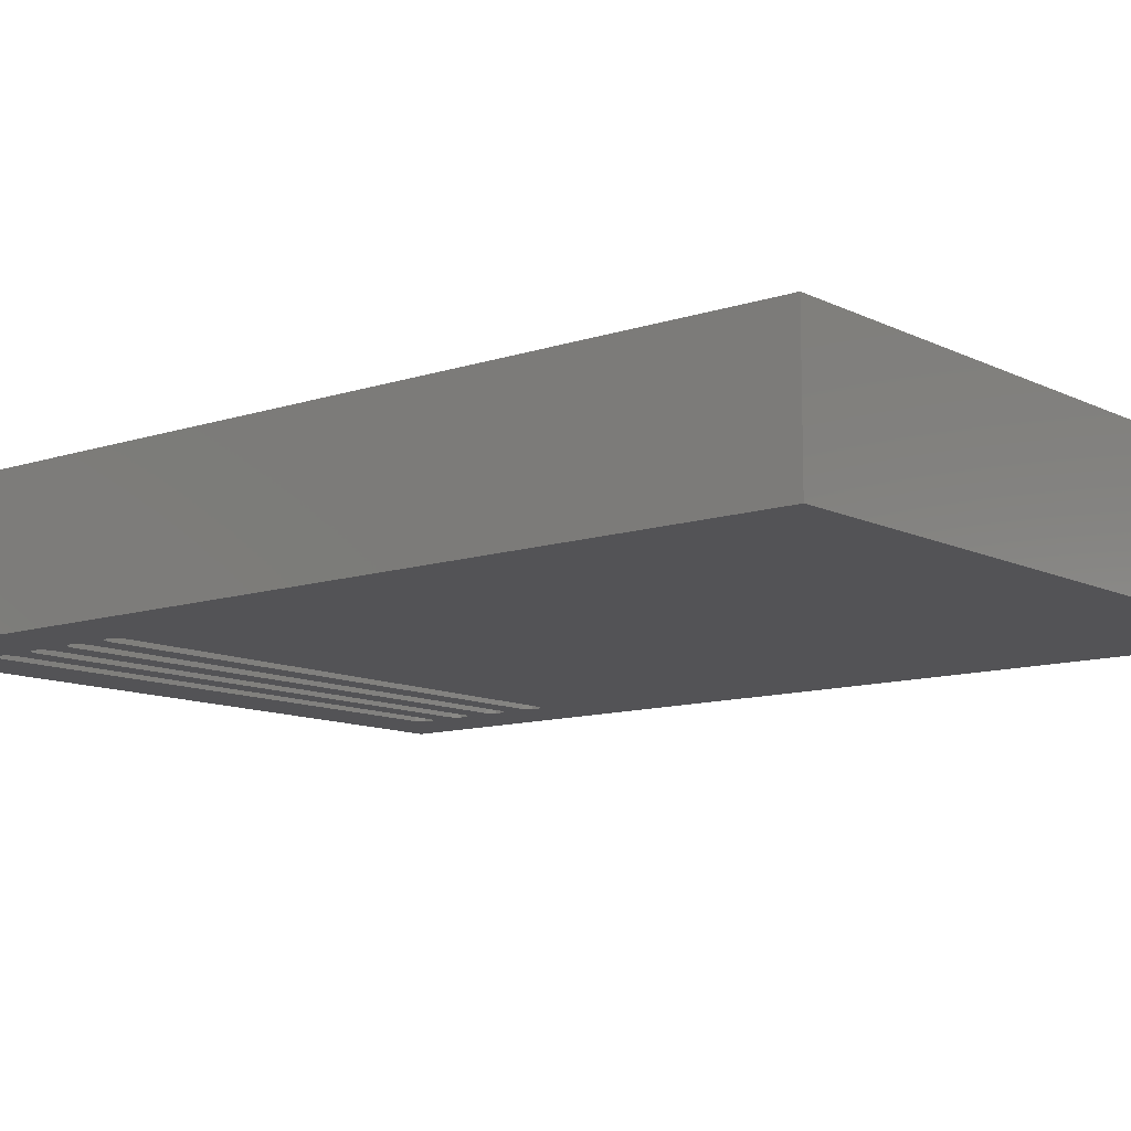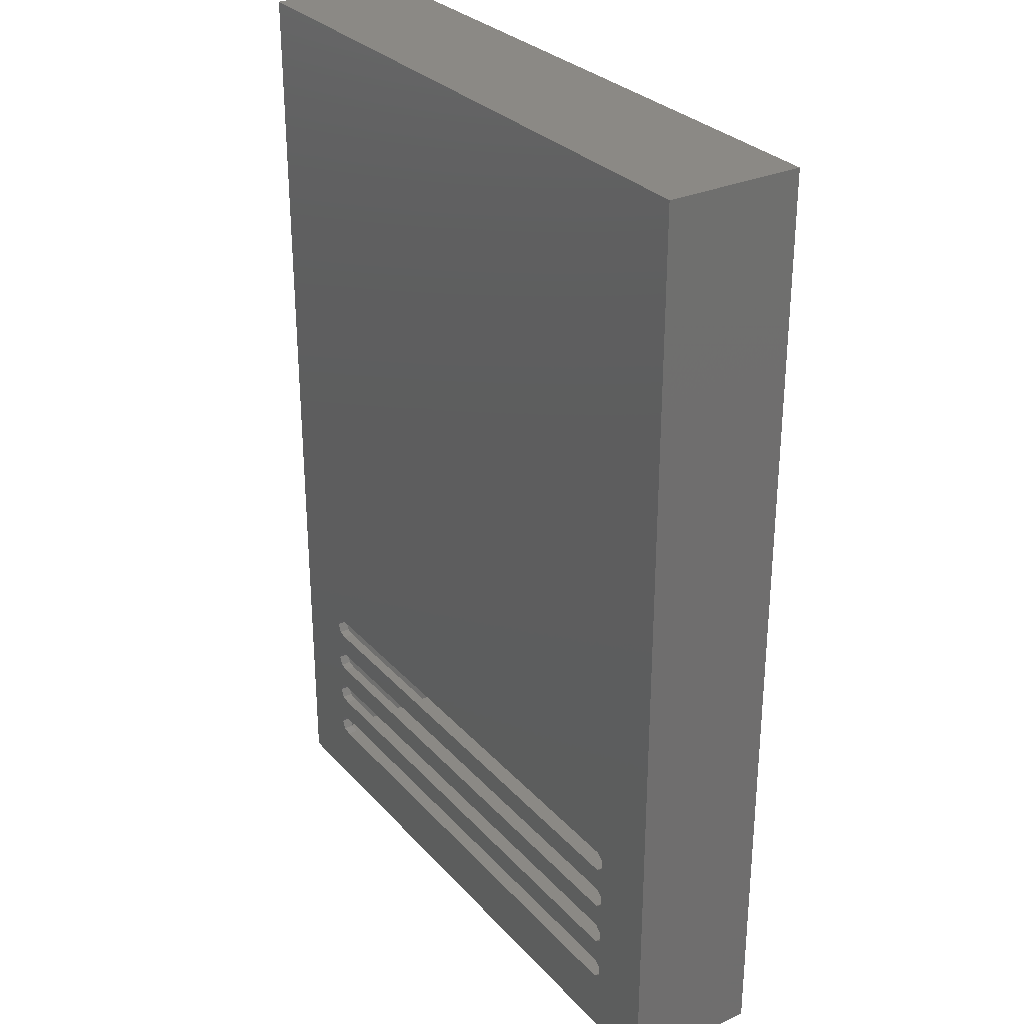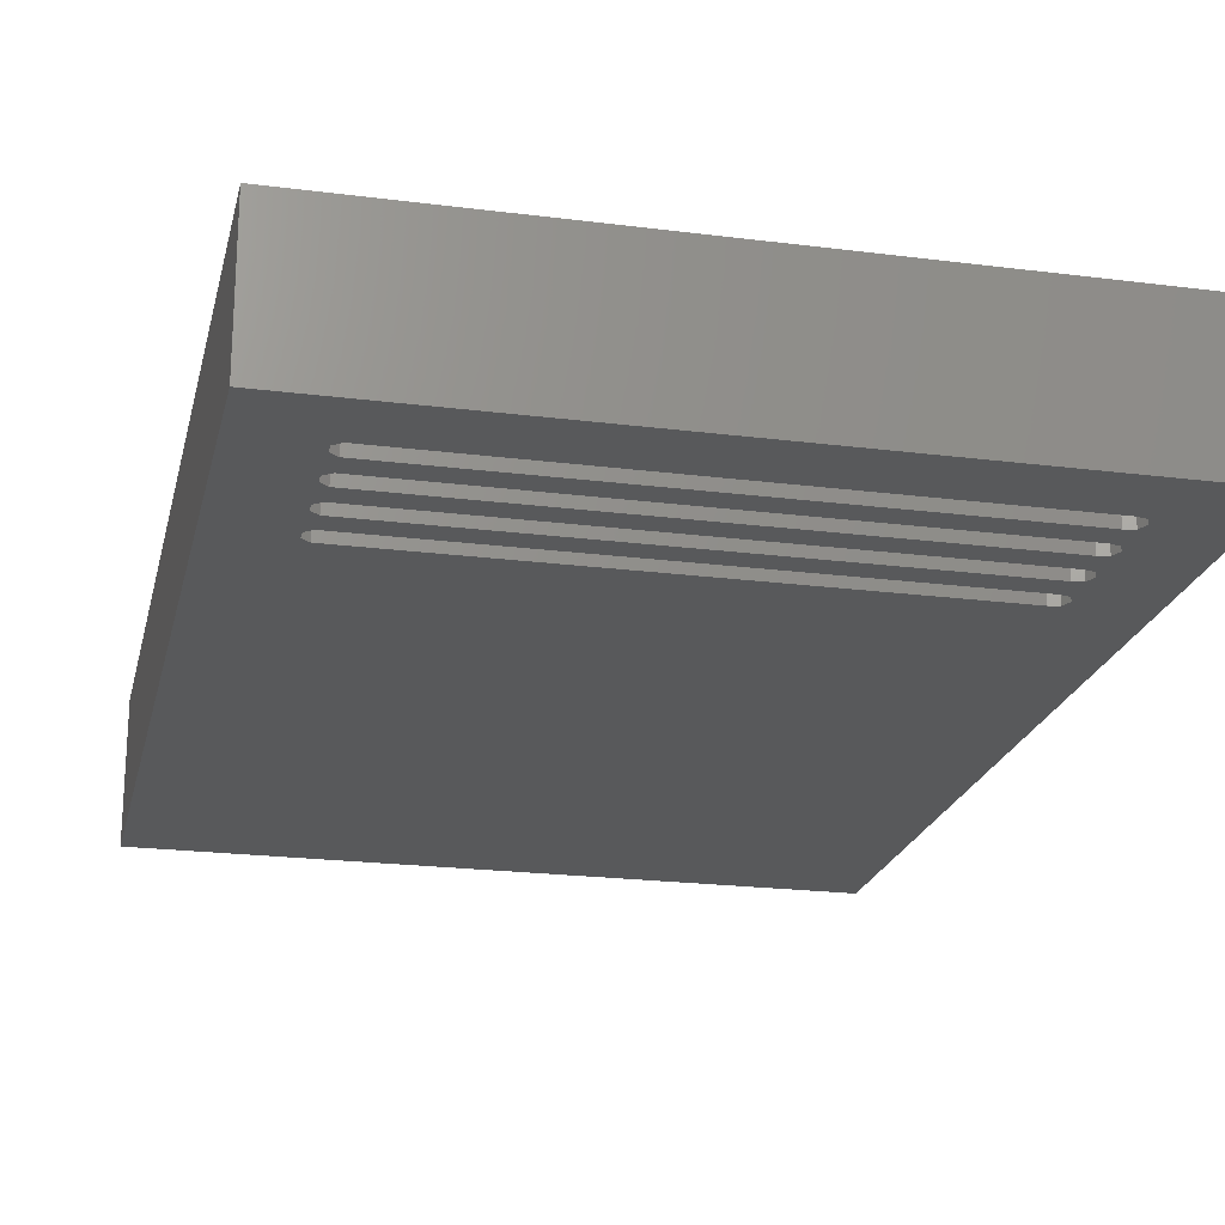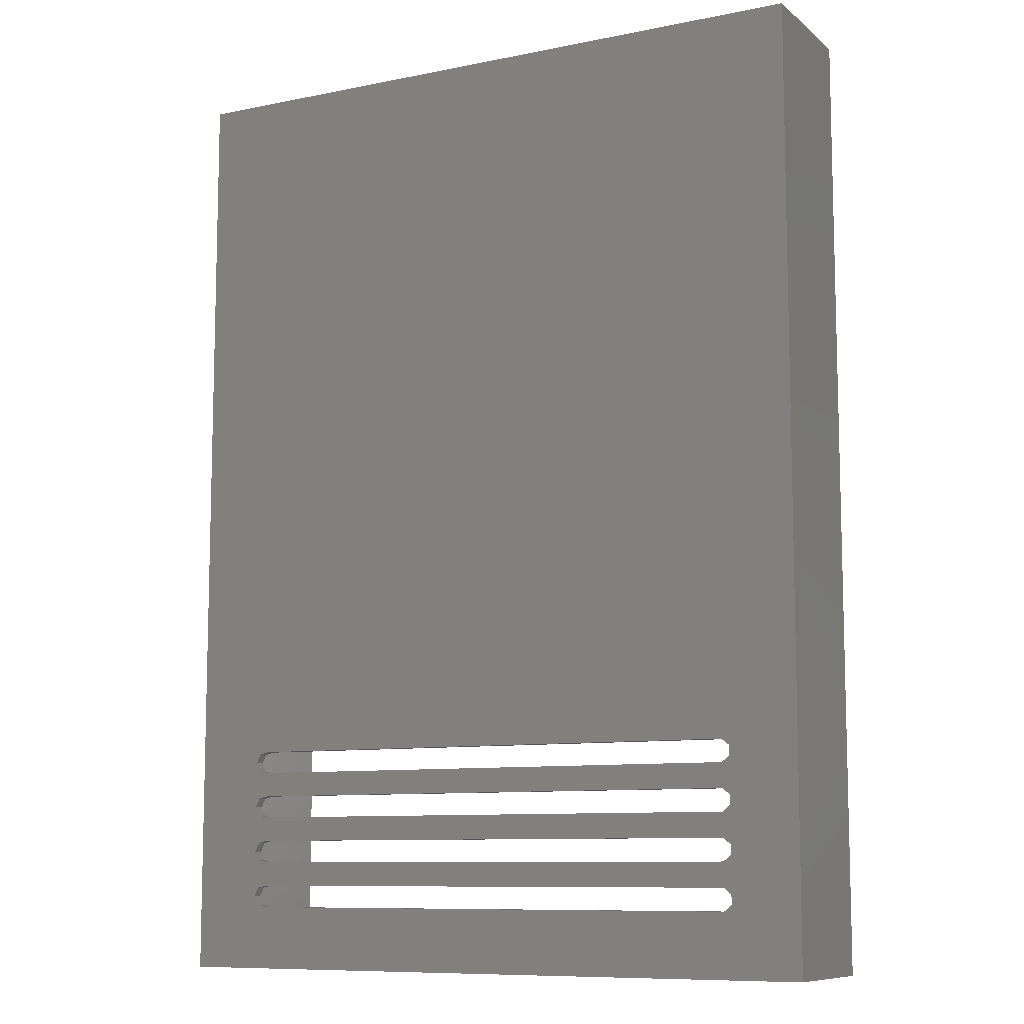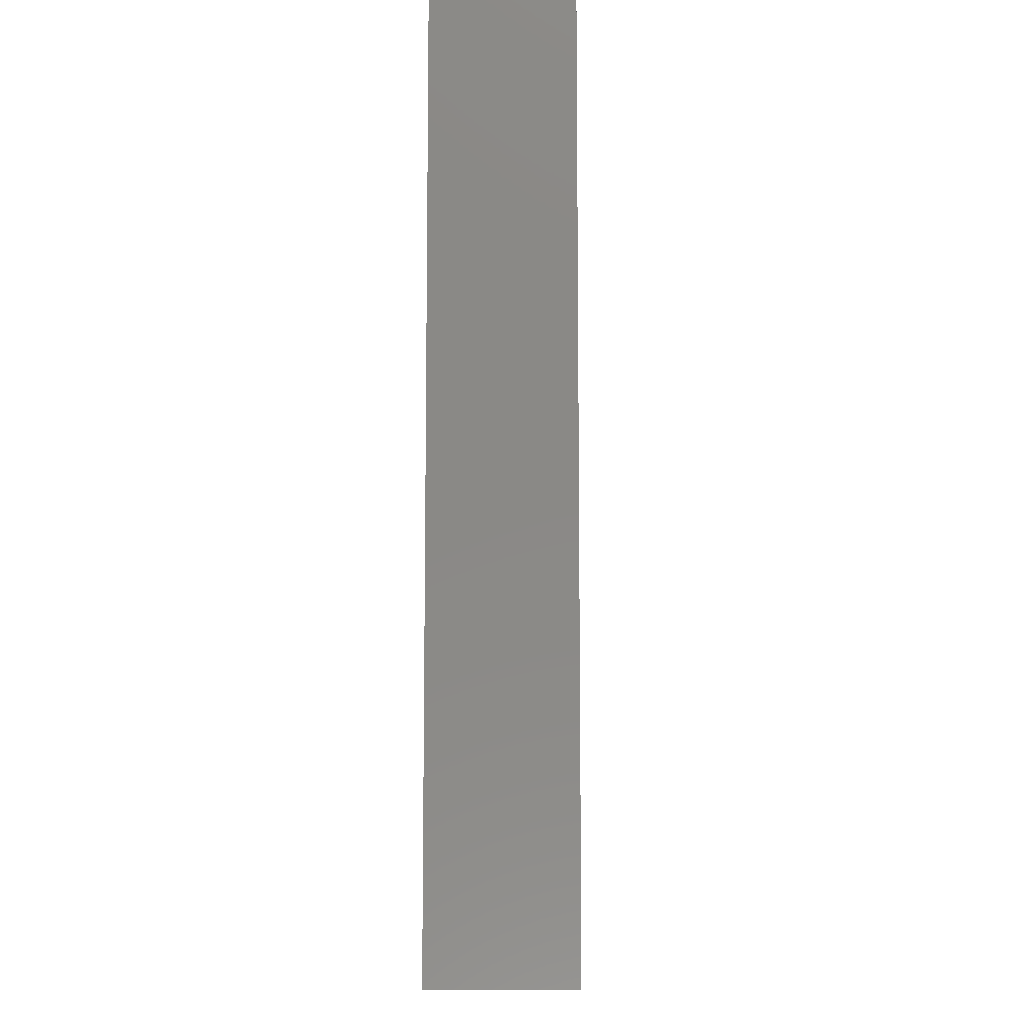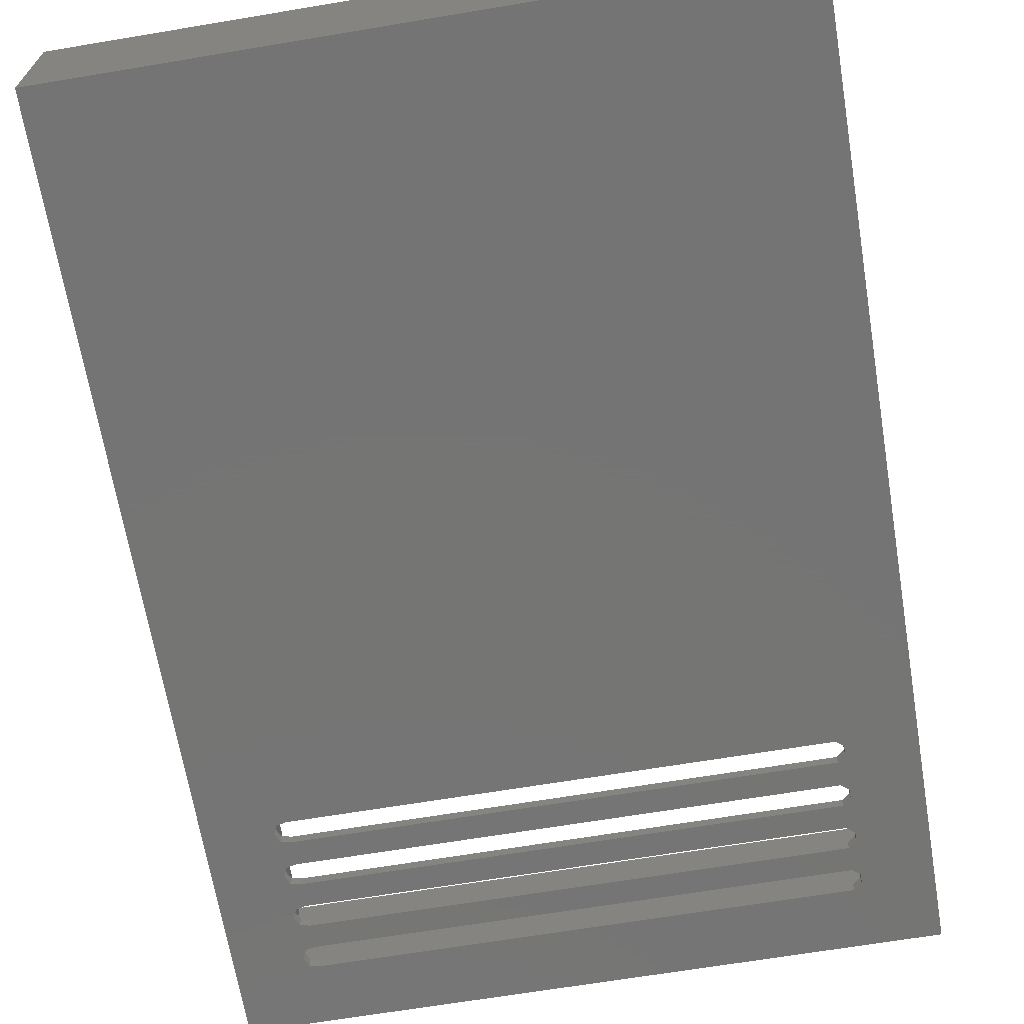
<metadata>
{"format":"stl","ext":"stl","renderer":"f3d","projection":"perspective","resolution":1024,"background":"white","views":[{"elev":-10.9,"azim":129.6,"up":"+Z"},{"elev":29.5,"azim":-123.3,"up":"+Y"},{"elev":-21.6,"azim":-12.7,"up":"+Z"},{"elev":-9.4,"azim":-152.0,"up":"+Y"},{"elev":-9.3,"azim":91.5,"up":"+Y"},{"elev":-67.0,"azim":-170.5,"up":"+Z"}]}
</metadata>
<code>
# stl→obj: 96 verts, 204 faces
v 13.06 13.07 2
v 13.06 14.93 0
v 13.06 14.93 2
v 13.06 13.07 0
v 14.52 16.1 2
v 14.52 16.1 0
v 114.4 33.28 0
v 115.2 40.4 0
v 115.2 31.6 0
v 114.4 38.72 0
v 112.6 33.7 0
v 112.6 38.3 0
v 14.52 33.7 0
v 14.52 38.3 0
v 13.06 32.53 0
v 13.06 39.47 0
v 114.4 24.48 0
v 115.2 22.8 0
v 114.4 29.92 0
v 112.6 24.9 0
v 112.6 29.5 0
v 14.52 24.9 0
v 14.52 29.5 0
v 13.06 23.73 0
v 13.06 30.67 0
v 114.4 15.68 0
v 115.2 14 0
v 114.4 21.12 0
v 112.6 16.1 0
v 112.6 20.7 0
v 14.52 20.7 0
v 13.06 21.87 0
v 128.1 0 0
v 114.4 12.32 0
v 112.6 11.9 0
v 0 0 0
v 13.06 41.33 0
v 14.52 11.9 0
v 128.1 179 0
v 114.4 42.08 0
v 112.6 42.5 0
v 14.52 42.5 0
v 0 179 0
v 114.4 15.68 2
v 115.2 14 2
v 114.4 21.12 2
v 115.2 22.8 2
v 112.6 20.7 2
v 112.6 16.1 2
v 14.52 20.7 2
v 13.06 21.87 2
v 114.4 29.92 2
v 115.2 31.6 2
v 114.4 24.48 2
v 112.6 29.5 2
v 112.6 24.9 2
v 14.52 29.5 2
v 14.52 24.9 2
v 13.06 30.67 2
v 13.06 23.73 2
v 114.4 38.72 2
v 115.2 40.4 2
v 114.4 33.28 2
v 112.6 38.3 2
v 112.6 33.7 2
v 14.52 38.3 2
v 14.52 33.7 2
v 13.06 39.47 2
v 13.06 32.53 2
v 119 48 2
v 114.4 42.08 2
v 112.6 42.5 2
v 9 48 2
v 13.06 41.33 2
v 9 9 2
v 14.52 42.5 2
v 119 9 2
v 114.4 12.32 2
v 112.6 11.9 2
v 14.52 11.9 2
v 0 179 26
v 0 0 26
v 128.1 179 26
v 119 170 26
v 128.1 0 26
v 9 170 26
v 9 9 26
v 119 9 26
v 9 50 18
v 9 170 2
v 9 48 18
v 9 50 2
v 119 48 18
v 119 50 18
v 119 170 2
v 119 50 2
f 1 2 3
f 2 1 4
f 2 5 3
f 5 2 6
f 7 8 9
f 7 10 8
f 11 10 7
f 11 12 10
f 13 12 11
f 13 14 12
f 15 14 13
f 14 15 16
f 17 9 18
f 17 19 9
f 20 19 17
f 20 21 19
f 22 21 20
f 22 23 21
f 24 23 22
f 23 24 25
f 26 18 27
f 26 28 18
f 29 28 26
f 29 30 28
f 6 30 29
f 6 31 30
f 2 31 6
f 31 2 32
f 18 33 27
f 33 34 27
f 33 35 34
f 36 35 33
f 36 2 4
f 2 36 32
f 32 36 24
f 24 36 25
f 25 36 15
f 15 36 16
f 16 36 37
f 38 36 4
f 35 36 38
f 9 33 18
f 8 33 9
f 33 8 39
f 40 39 8
f 41 39 40
f 42 39 41
f 43 42 37
f 42 43 39
f 43 37 36
f 27 44 26
f 44 27 45
f 46 45 47
f 46 44 45
f 48 44 46
f 48 49 44
f 50 49 48
f 50 5 49
f 51 5 50
f 5 51 3
f 52 47 53
f 52 54 47
f 55 54 52
f 55 56 54
f 57 56 55
f 57 58 56
f 59 58 57
f 58 59 60
f 61 53 62
f 61 63 53
f 64 63 61
f 64 65 63
f 66 65 64
f 66 67 65
f 68 67 66
f 67 68 69
f 53 70 62
f 70 71 62
f 70 72 71
f 73 72 70
f 73 68 74
f 68 73 69
f 69 73 59
f 75 59 73
f 59 75 60
f 51 75 3
f 60 75 51
f 76 73 74
f 72 73 76
f 70 53 77
f 47 77 53
f 45 77 47
f 78 77 45
f 79 77 78
f 75 79 80
f 79 75 77
f 1 75 80
f 3 75 1
f 34 79 78
f 79 34 35
f 38 1 80
f 1 38 4
f 35 80 79
f 80 35 38
f 6 49 5
f 49 6 29
f 29 44 49
f 44 29 26
f 34 45 27
f 45 34 78
f 51 24 60
f 24 51 32
f 24 58 60
f 58 24 22
f 18 54 17
f 54 18 47
f 28 48 46
f 48 28 30
f 31 51 50
f 51 31 32
f 30 50 48
f 50 30 31
f 22 56 58
f 56 22 20
f 20 54 56
f 54 20 17
f 28 47 18
f 47 28 46
f 59 15 69
f 15 59 25
f 15 67 69
f 67 15 13
f 9 63 7
f 63 9 53
f 19 55 52
f 55 19 21
f 23 59 57
f 59 23 25
f 21 57 55
f 57 21 23
f 13 65 67
f 65 13 11
f 11 63 65
f 63 11 7
f 19 53 9
f 53 19 52
f 68 37 74
f 37 68 16
f 37 76 74
f 76 37 42
f 10 64 61
f 64 10 12
f 14 68 66
f 68 14 16
f 12 66 64
f 66 12 14
f 42 72 76
f 72 42 41
f 41 71 72
f 71 41 40
f 10 62 8
f 62 10 61
f 8 71 40
f 71 8 62
f 36 81 43
f 81 36 82
f 83 84 85
f 83 86 84
f 86 81 87
f 81 86 83
f 88 85 84
f 87 85 88
f 87 82 85
f 82 87 81
f 85 39 83
f 39 85 33
f 36 85 82
f 85 36 33
f 39 81 83
f 81 39 43
f 86 89 90
f 87 89 86
f 89 87 91
f 75 91 87
f 91 75 73
f 90 89 92
f 70 77 93
f 94 95 96
f 95 94 84
f 88 94 93
f 94 88 84
f 88 93 77
f 77 87 88
f 87 77 75
f 73 93 91
f 93 73 70
f 90 96 95
f 96 90 92
f 96 89 94
f 89 96 92
f 90 84 86
f 84 90 95
f 89 93 94
f 93 89 91

</code>
